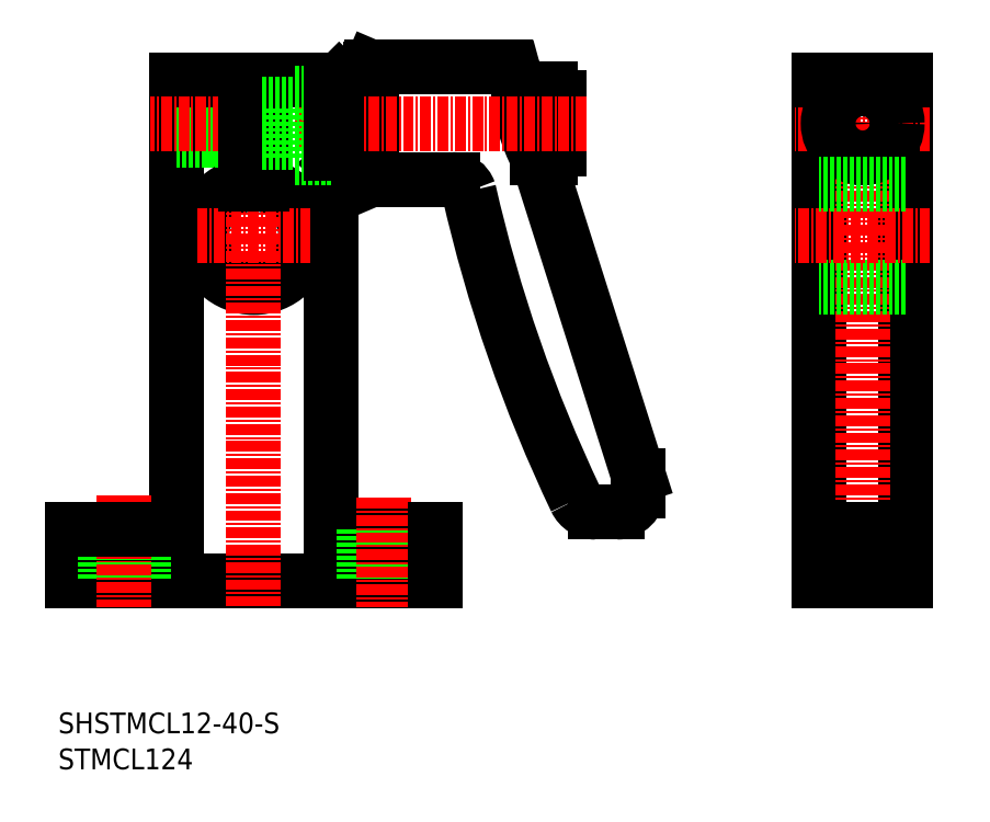
<metadata>
{"format":"dxf","ext":"dxf","renderer":"ezdxf+matplotlib","layout":"modelspace","background":"white","min_lineweight":24,"dpi":150}
</metadata>
<code>
0
SECTION
2
ENTITIES
0
TEXT
8
0
10
300.9
20
137.8
30
0
40
2.4
1
STMCL124
0
LINE
8
0
10
358.8
20
215.5
30
0
11
358.8
21
209.5
31
0
0
ARC
8
0
10
373.8
20
217.7
30
0
40
19.72
50
183.6
51
207.9
0
LINE
8
0
10
337
20
218.8
30
0
11
337
21
206.2
31
0
0
LINE
8
0
10
337.1
20
219
30
0
11
337.1
21
206
31
0
0
LINE
8
0
10
333.4
20
217.5
30
0
11
333.4
21
207.5
31
0
0
LINE
8
0
10
333
20
217.2
30
0
11
333
21
207.9
31
0
0
LINE
8
0
10
337
20
207.5
30
0
11
333.4
21
207.5
31
0
0
LINE
8
0
10
332.5
20
214.5
30
0
11
316.9
21
214.5
31
0
0
LINE
8
0
10
332.5
20
210.5
30
0
11
316.9
21
210.5
31
0
0
LINE
8
0
10
331.8
20
210.9
30
0
11
316.6
21
210.9
31
0
0
LINE
8
0
10
331.8
20
214.1
30
0
11
316.6
21
214.1
31
0
0
LINE
8
0
10
316.9
20
210.5
30
0
11
316.5
21
210.9
31
0
0
LINE
8
0
10
316.9
20
214.5
30
0
11
316.5
21
214.1
31
0
0
LINE
8
0
10
316.9
20
210.5
30
0
11
316.9
21
214.5
31
0
0
LINE
8
0
10
316.5
20
210.9
30
0
11
316.5
21
214.1
31
0
0
LINE
8
0
10
333
20
207.9
30
0
11
333.4
21
207.5
31
0
0
LINE
8
0
10
331.8
20
214.5
30
0
11
331.8
21
210.5
31
0
0
LINE
8
0
10
356.4
20
208.5
30
0
11
368
21
171.8
31
0
0
ARC
8
0
10
515.9
20
242.7
30
0
40
171.8
50
192.8
51
205.4
0
LINE
8
0
10
363.1
20
167.5
30
0
11
365.5
21
167.5
31
0
0
ARC
8
0
10
363.1
20
170
30
0
40
2.5
50
205.5
51
270
0
LINE
8
0
10
368
20
170
30
0
11
368
21
171.8
31
0
0
ARC
8
0
10
365.5
20
170
30
0
40
2.5
50
270
51
0
0
ARC
8
0
10
346.5
20
204
30
0
40
2
50
19.38
51
90
0
LINE
8
0
10
337.1
20
206
30
0
11
346.5
21
206
31
0
0
LINE
8
0
10
337.1
20
206
30
0
11
337
21
206.2
31
0
0
ARC
8
0
10
357.8
20
209.5
30
0
40
1
50
270
51
0
0
LINE
8
0
10
357.8
20
208.5
30
0
11
356.4
21
208.5
31
0
0
LINE
8
0
10
337
20
217.5
30
0
11
333.4
21
217.5
31
0
0
LINE
8
0
10
333
20
217.2
30
0
11
333.4
21
217.5
31
0
0
LINE
8
0
10
352.7
20
219
30
0
11
337.1
21
219
31
0
0
LINE
8
0
10
337.1
20
219
30
0
11
337
21
218.8
31
0
0
ARC
8
0
10
357.8
20
215.5
30
0
40
1
50
0
51
90
0
LINE
8
0
10
353.7
20
218.3
30
0
11
354.2
21
216.5
31
0
0
ARC
8
0
10
352.7
20
218
30
0
40
1
50
15.72
51
90
0
LINE
8
0
10
354.1
20
216.5
30
0
11
357.8
21
216.5
31
0
0
LINE
8
0
10
344.5
20
159.5
30
0
11
302.5
21
159.5
31
0
0
LINE
8
0
10
332.5
20
165.5
30
0
11
344.5
21
165.5
31
0
0
LINE
8
0
10
314.5
20
217.5
30
0
11
314.5
21
165.5
31
0
0
LINE
8
0
10
332.5
20
217.5
30
0
11
332.5
21
165.5
31
0
0
ARC
8
0
10
323.5
20
199.5
30
0
40
6
50
99.59
51
80.41
0
LINE
8
CENTER
10
323.5
20
219.7
30
0
11
323.5
21
156.6
31
0
0
LINE
8
0
10
302.5
20
165.5
30
0
11
302.5
21
159.5
31
0
0
LINE
8
0
10
306.3
20
165.5
30
0
11
306.3
21
159.5
31
0
0
LINE
8
0
10
310.8
20
165.5
30
0
11
310.8
21
159.5
31
0
0
LINE
8
CENTER
10
308.5
20
169.4
30
0
11
308.5
21
156.5
31
0
0
LINE
8
0
10
314.5
20
165.5
30
0
11
302.5
21
165.5
31
0
0
LINE
8
0
10
336.3
20
165.5
30
0
11
336.3
21
159.5
31
0
0
LINE
8
0
10
340.8
20
165.5
30
0
11
340.8
21
159.5
31
0
0
LINE
8
CENTER
10
338.5
20
169.2
30
0
11
338.5
21
156.5
31
0
0
LINE
8
0
10
322.5
20
214.5
30
0
11
314.5
21
214.5
31
0
0
LINE
8
0
10
322.5
20
210.5
30
0
11
314.5
21
210.5
31
0
0
LINE
8
0
10
322.5
20
210.9
30
0
11
314.5
21
210.9
31
0
0
LINE
8
0
10
322.5
20
214.1
30
0
11
314.5
21
214.1
31
0
0
LINE
8
0
10
322.5
20
217.5
30
0
11
314.5
21
217.5
31
0
0
LINE
8
CENTER
10
362.1
20
212.5
30
0
11
311.5
21
212.5
31
0
0
LINE
8
CENTER
10
330.1
20
199.5
30
0
11
316.9
21
199.5
31
0
0
LINE
8
0
10
322.5
20
217.5
30
0
11
322.5
21
205.4
31
0
0
LINE
8
0
10
324.5
20
217.5
30
0
11
324.5
21
205.4
31
0
0
LINE
8
0
10
328
20
216.5
30
0
11
328
21
208.5
31
0
0
LINE
8
0
10
332.5
20
208.5
30
0
11
328
21
208.5
31
0
0
LINE
8
0
10
328
20
210.3
30
0
11
324.5
21
210.3
31
0
0
LINE
8
0
10
332.5
20
216.5
30
0
11
328
21
216.5
31
0
0
LINE
8
0
10
332.5
20
217.5
30
0
11
324.5
21
217.5
31
0
0
LINE
8
0
10
328
20
214.8
30
0
11
324.5
21
214.8
31
0
0
LINE
8
0
10
389
20
217.5
30
0
11
389
21
159.5
31
0
0
LINE
8
0
10
399
20
217.5
30
0
11
399
21
159.5
31
0
0
LINE
8
CENTER
10
394
20
220.8
30
0
11
394
21
157.4
31
0
0
LINE
8
0
10
344.5
20
165.5
30
0
11
344.5
21
159.5
31
0
0
LINE
8
0
10
391.7
20
165.5
30
0
11
391.7
21
159.5
31
0
0
LINE
8
0
10
396.2
20
165.5
30
0
11
396.2
21
159.5
31
0
0
LINE
8
0
10
389
20
159.5
30
0
11
399
21
159.5
31
0
0
LINE
8
0
10
389
20
165.5
30
0
11
399
21
165.5
31
0
0
LINE
8
0
10
399
20
193.5
30
0
11
389
21
193.5
31
0
0
LINE
8
CENTER
10
401.8
20
212.5
30
0
11
386.2
21
212.5
31
0
0
LINE
8
CENTER
10
401.8
20
199.5
30
0
11
386.2
21
199.5
31
0
0
CIRCLE
8
0
10
394
20
212.5
30
0
40
4
0
CIRCLE
8
0
10
394
20
212.5
30
0
40
2.25
0
LINE
8
0
10
399
20
205.5
30
0
11
389
21
205.5
31
0
0
LINE
8
0
10
389
20
217.5
30
0
11
399
21
217.5
31
0
0
LINE
8
0
10
332.5
20
214.5
30
0
11
333
21
214.5
31
0
0
LINE
8
0
10
332.5
20
210.5
30
0
11
333
21
210.5
31
0
0
LINE
8
0
10
332.5
20
216
30
0
11
328
21
216
31
0
0
LINE
8
0
10
332.5
20
209
30
0
11
328
21
209
31
0
0
LINE
8
0
10
332.5
20
216
30
0
11
333
21
216
31
0
0
LINE
8
0
10
332.5
20
209
30
0
11
333
21
209
31
0
0
TEXT
8
0
10
300.9
20
141.9
30
0
40
2.4
1
SHSTMCL12-40-S
0
ENDSEC
0
EOF

</code>
